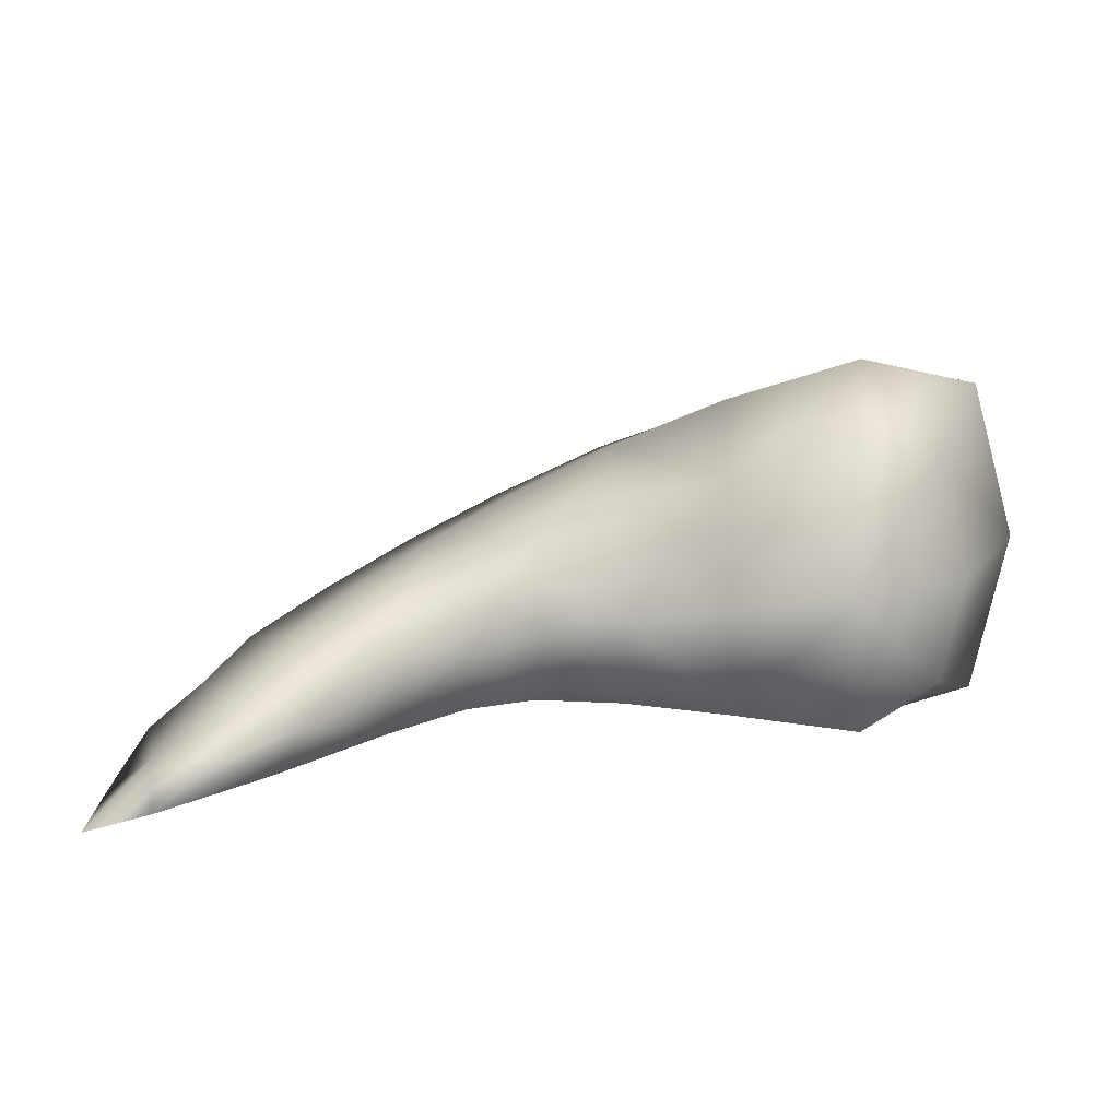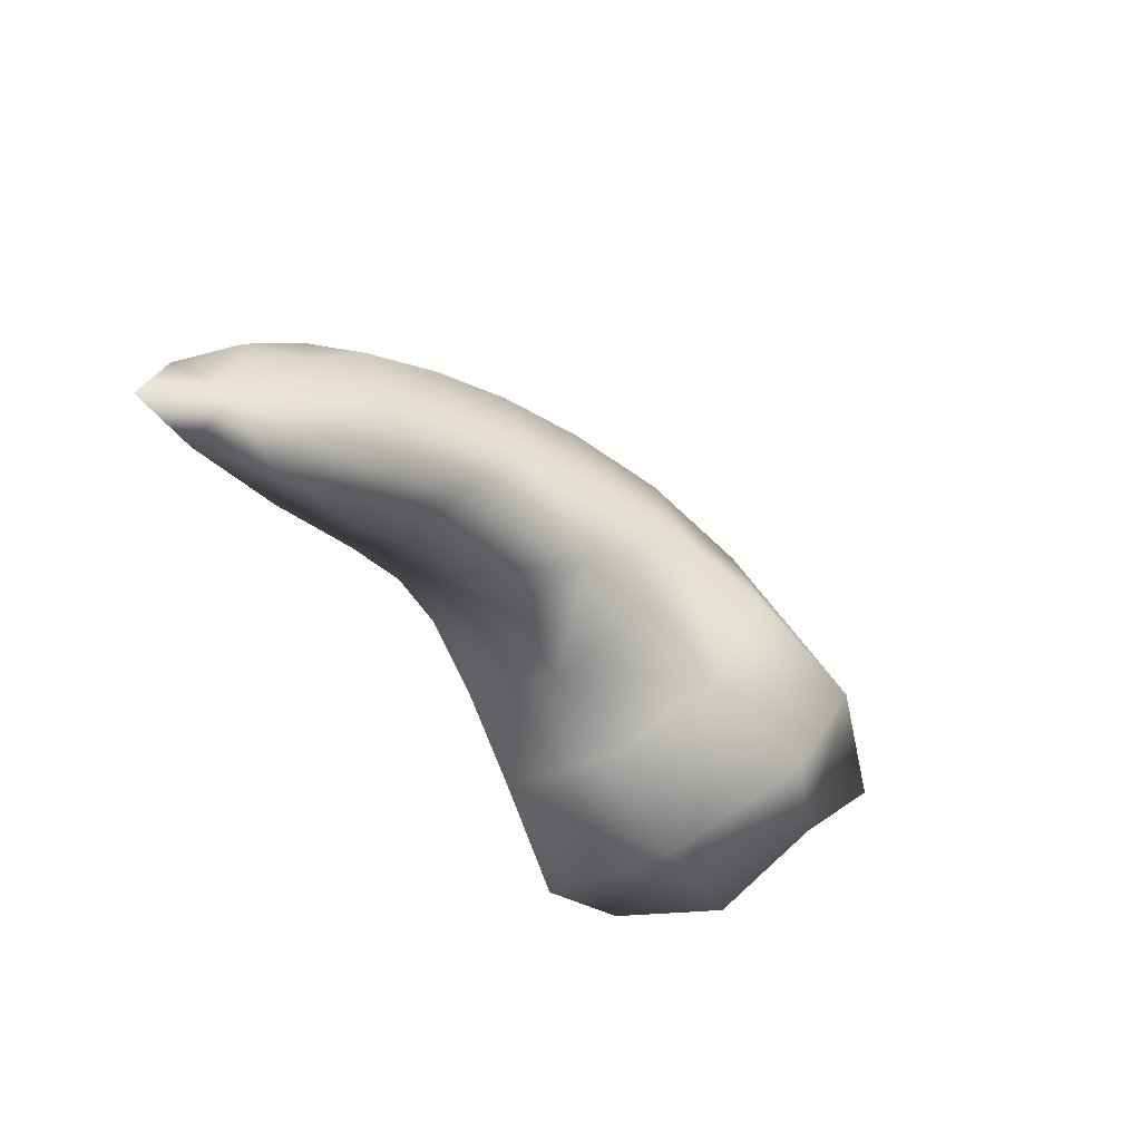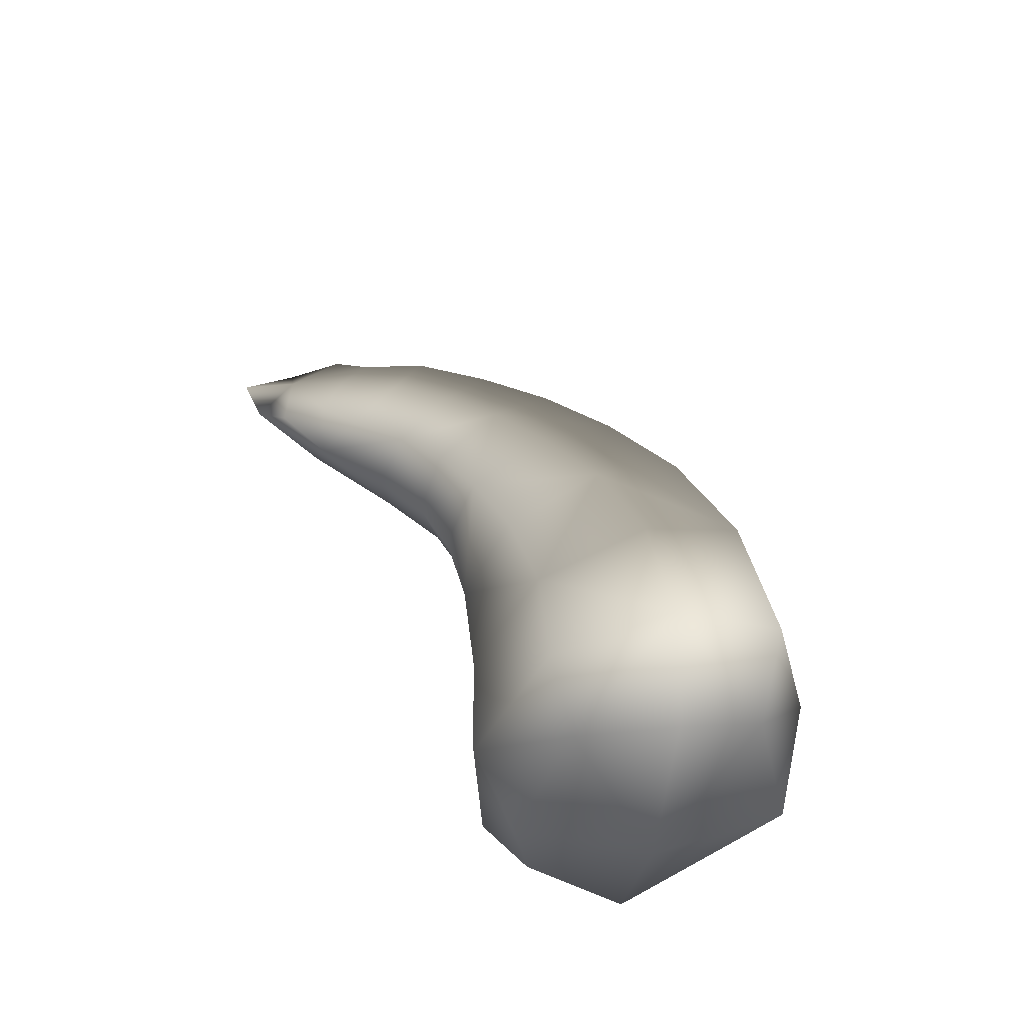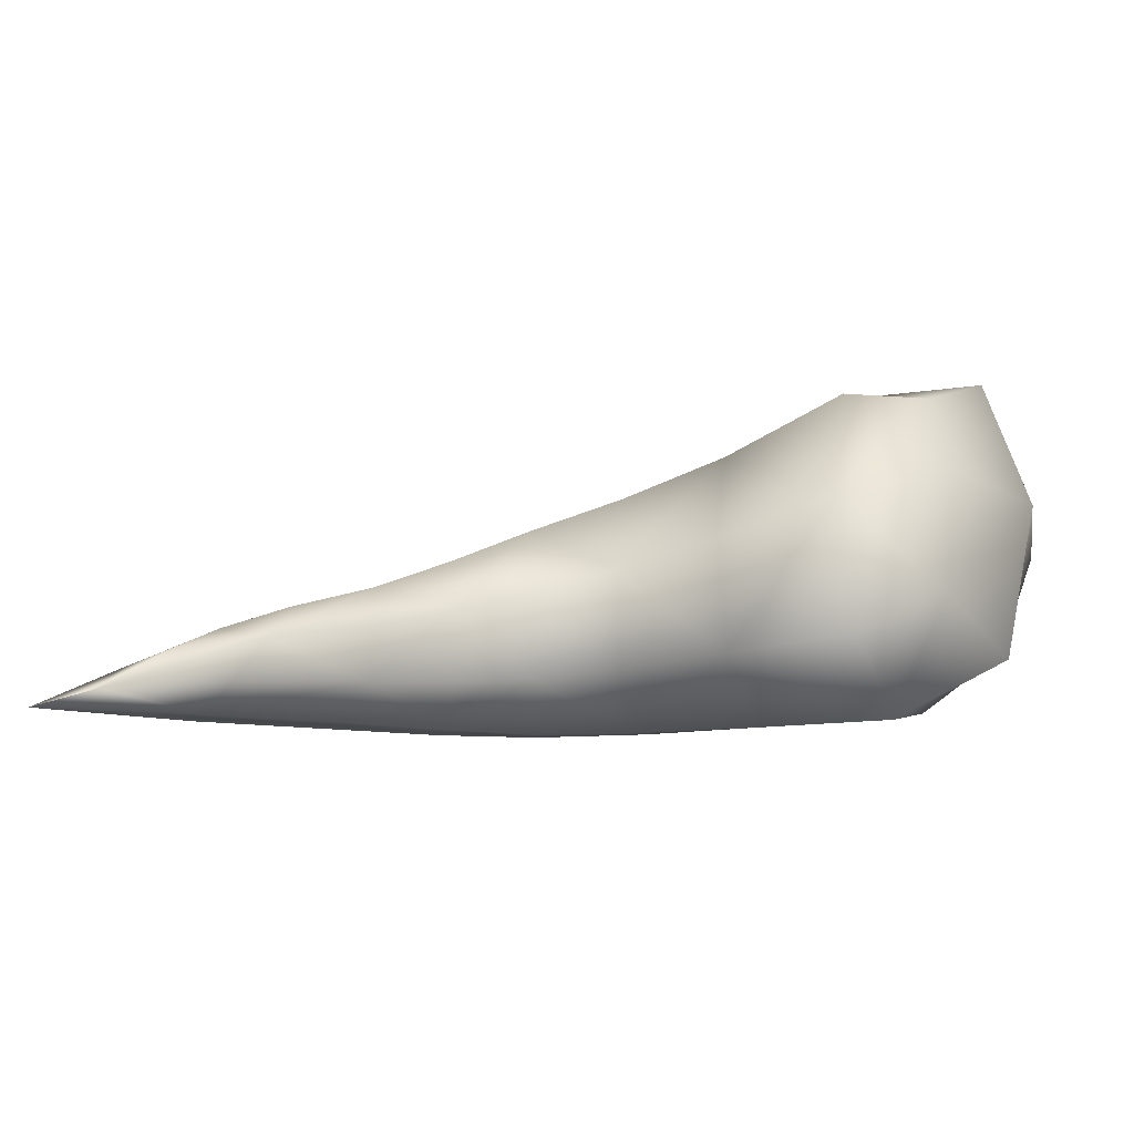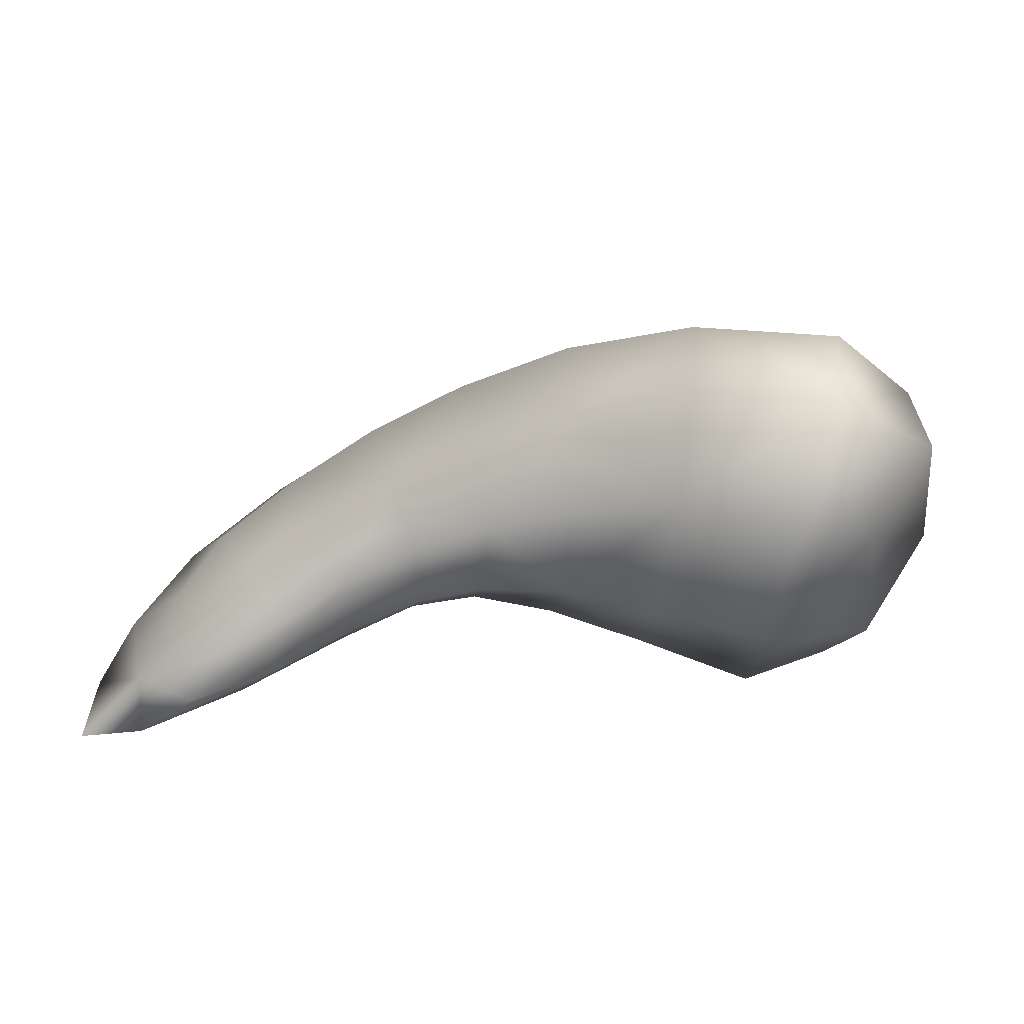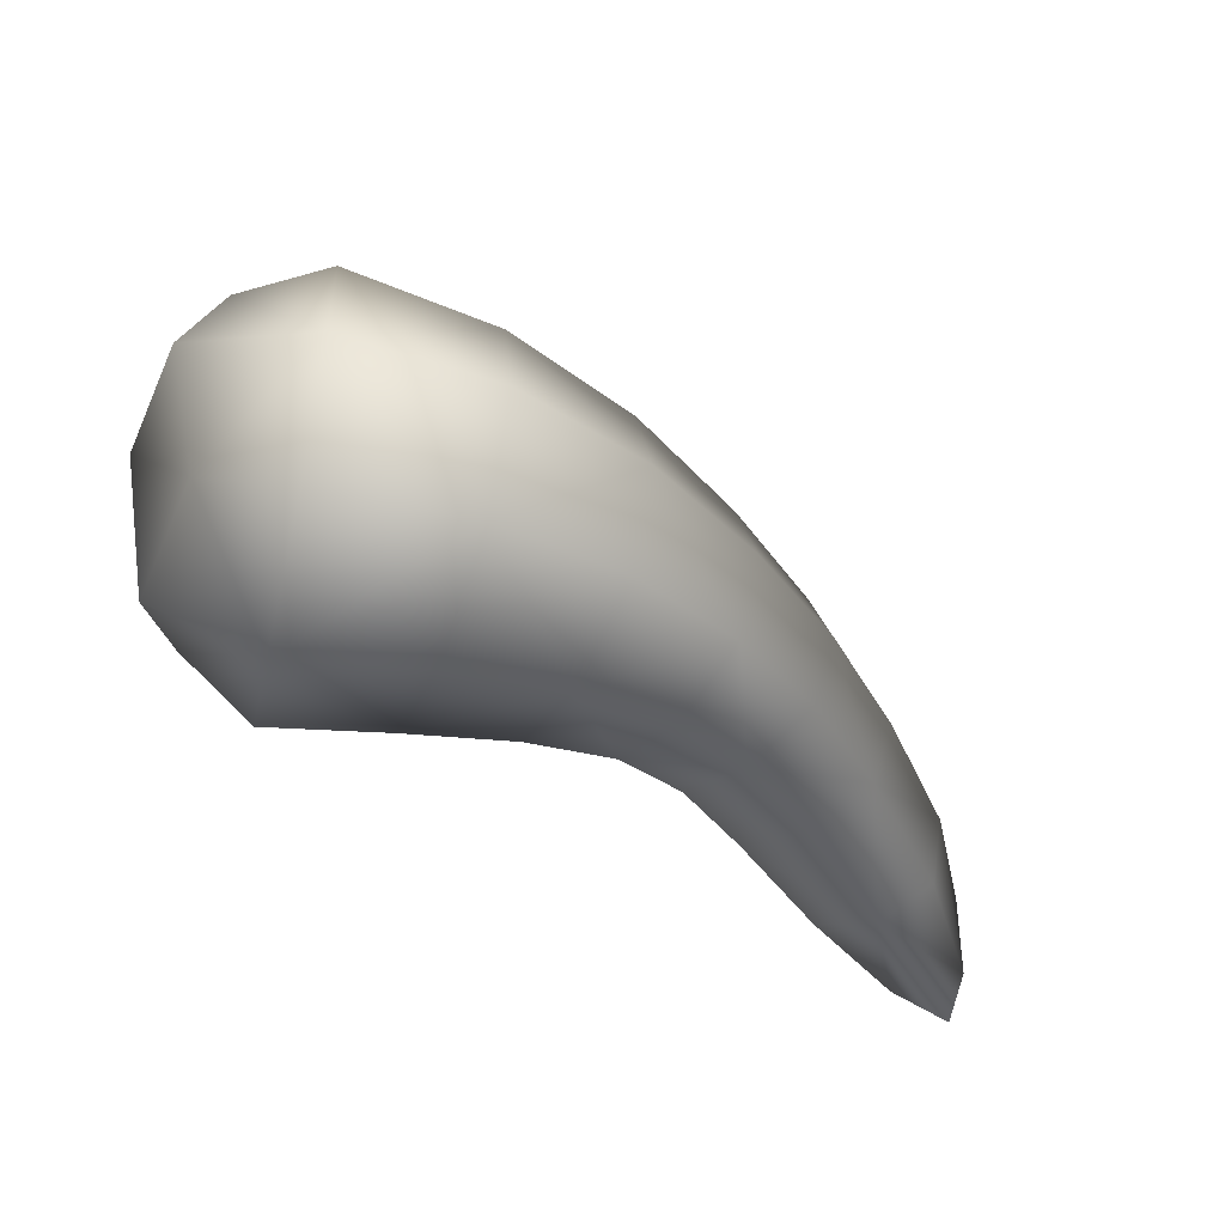
<metadata>
{"format":"obj","ext":"obj","renderer":"f3d","projection":"perspective","resolution":1024,"background":"white","views":[{"elev":17.9,"azim":176.9,"up":"+Y"},{"elev":-51.5,"azim":112.3,"up":"+Z"},{"elev":50.7,"azim":-108.5,"up":"+Y"},{"elev":-23.1,"azim":-169.0,"up":"+Y"},{"elev":-25.1,"azim":172.8,"up":"+Z"},{"elev":-44.9,"azim":-24.0,"up":"+Y"}]}
</metadata>
<code>
g _PlaySurface156
v -3931 507.2 1609
v -3816 449.1 1579
v -3851 393.5 1760
v -4003 454.7 1727
v -3647 455 1633
v -3660 409.7 1805
v -3672 473.8 1994
v -3885 467.9 1961
v -3996 518.2 1882
v -3647 455 1633
v -3499 459.2 1676
v -3493 419.1 1826
v -3660 409.7 1805
v -3376 459.9 1694
v -3353 423.7 1819
v -3330 462.7 1946
v -3487 470.4 1985
v -3672 473.8 1994
v -3376 459.9 1694
v -3278 455.6 1675
v -3240 425.2 1780
v -3353 423.7 1819
v -3170 444.2 1620
v -3119 419.6 1706
v -3070 444.2 1801
v -3199 455.6 1888
v -3330 462.7 1946
v -3170 444.2 1620
v -3018 423.4 1533
v -2956 402.7 1593
v -3119 419.6 1706
v -2865 401.7 1466
v -2773 380.2 1461
v -2795 401.7 1544
v -2914 423.4 1674
v -3070 444.2 1801
v -3928 814.9 1671
v -4001 888.3 1787
v -3848 913.6 1840
v -3812 838 1679
v -3995 827 1909
v -3884 859.1 1981
v -3671 807.7 2012
v -3657 847.5 1875
v -3643 777.9 1721
v -3643 777.9 1721
v -3657 847.5 1875
v -3492 784.3 1866
v -3497 728.8 1727
v -3671 807.7 2012
v -3486 748.4 1995
v -3329 689.3 1949
v -3350 724.4 1831
v -3372 684.4 1710
v -3372 684.4 1710
v -3350 724.4 1831
v -3230 668.5 1791
v -3265 638.1 1688
v -3329 689.3 1949
v -3197 638.1 1891
v -3082 591.9 1820
v -3125 616.5 1740
v -3167 591.9 1652
v -3167 591.9 1652
v -3125 616.5 1740
v -3032 568.7 1676
v -3068 547.9 1594
v -3082 591.9 1820
v -2976 547.9 1738
v -2915 510.2 1657
v -2944 516.5 1605
v -2985 510.2 1560
v -4003 454.7 1727
v -4053 677.5 1742
v -3951 665.1 1583
v -3996 518.2 1882
v -4053 677.9 1930
v -3995 827 1909
v -4001 888.3 1787
v -3928 814.9 1671
v -3885 467.9 1961
v -3896 666.8 2028
v -4053 677.9 1930
v -3676 644.8 2057
v -3671 807.7 2012
v -3884 859.1 1981
v -3995 827 1909
v -3672 473.8 1994
v -3487 470.4 1985
v -3485 612 2038
v -3676 644.8 2057
v -3322 576.6 1988
v -3329 689.3 1949
v -3486 748.4 1995
v -3671 807.7 2012
v -3330 462.7 1946
v -3199 455.6 1888
v -3186 546.8 1924
v -3322 576.6 1988
v -3061 518.1 1840
v -3082 591.9 1820
v -3197 638.1 1891
v -3329 689.3 1949
v -3070 444.2 1801
v -2914 423.4 1674
v -2929 485.7 1730
v -3061 518.1 1840
v -2844 460.1 1619
v -2915 510.2 1657
v -2976 547.9 1738
v -3082 591.9 1820
v -2773 380.2 1461
v -2858 451.5 1533
v -2844 460.1 1619
v -2865 401.7 1466
v -2941 460.1 1498
v -2985 510.2 1560
v -2944 516.5 1605
v -2915 510.2 1657
v -3018 423.4 1533
v -3059 485.7 1540
v -2941 460.1 1498
v -3184 518.1 1607
v -3167 591.9 1652
v -3068 547.9 1594
v -2985 510.2 1560
v -3170 444.2 1620
v -3278 455.6 1675
v -3283 546.8 1647
v -3184 518.1 1607
v -3381 571.5 1662
v -3372 684.4 1710
v -3265 638.1 1688
v -3167 591.9 1652
v -3376 459.9 1694
v -3499 459.2 1676
v -3500 591.4 1653
v -3381 571.5 1662
v -3641 612.4 1623
v -3643 777.9 1721
v -3497 728.8 1727
v -3372 684.4 1710
v -3647 455 1633
v -3816 449.1 1579
v -3802 640.2 1572
v -3641 612.4 1623
v -3951 665.1 1583
v -3928 814.9 1671
v -3812 838 1679
v -3643 777.9 1721
f 121 123 124
f 123 121 28
f 120 28 121
f 121 115 120
f 115 121 122
f 121 126 122
f 126 121 125
f 124 125 121
f 113 116 117
f 116 113 115
f 112 115 113
f 113 34 112
f 34 113 114
f 113 119 114
f 119 113 118
f 117 118 113
f 30 29 32
f 29 30 28
f 31 28 30
f 32 33 30
f 34 30 33
f 30 36 31
f 36 30 35
f 34 35 30
f 34 108 106
f 109 106 108
f 106 105 34
f 105 106 104
f 107 104 106
f 106 111 107
f 111 106 110
f 109 110 106
f 7 8 3
f 9 3 8
f 3 9 4
f 3 6 7
f 3 4 1
f 3 5 6
f 5 3 2
f 1 2 3
f 82 84 85
f 84 82 7
f 81 7 82
f 82 76 81
f 76 82 83
f 82 87 83
f 87 82 86
f 85 86 82
f 74 73 76
f 73 74 1
f 75 1 74
f 76 77 74
f 78 74 77
f 74 80 75
f 80 74 79
f 78 79 74
f 1 147 145
f 148 145 147
f 145 150 146
f 150 145 149
f 148 149 145
f 145 144 1
f 144 145 143
f 146 143 145
f 12 11 14
f 11 12 10
f 13 10 12
f 14 15 12
f 16 12 15
f 12 18 13
f 18 12 17
f 16 17 12
f 137 10 139
f 10 137 136
f 135 136 137
f 137 139 140
f 137 138 135
f 140 141 137
f 142 137 141
f 137 142 138
f 16 92 90
f 93 90 92
f 90 89 16
f 89 90 88
f 91 88 90
f 90 95 91
f 95 90 94
f 93 94 90
f 21 20 23
f 20 21 19
f 22 19 21
f 23 24 21
f 25 21 24
f 21 27 22
f 27 21 26
f 25 26 21
f 129 128 19
f 134 130 129
f 127 129 130
f 129 127 128
f 129 133 134
f 129 132 133
f 132 129 131
f 19 131 129
f 98 25 100
f 25 98 97
f 96 97 98
f 103 99 98
f 96 98 99
f 98 102 103
f 102 98 101
f 100 101 98
f 39 38 41
f 38 39 37
f 40 37 39
f 41 42 39
f 43 39 42
f 39 45 40
f 45 39 44
f 43 44 39
f 48 47 50
f 47 48 46
f 49 46 48
f 50 51 48
f 52 48 51
f 48 54 49
f 54 48 53
f 52 53 48
f 57 56 59
f 56 57 55
f 58 55 57
f 59 60 57
f 61 57 60
f 57 63 58
f 63 57 62
f 61 62 57
f 66 65 68
f 65 66 64
f 67 64 66
f 68 69 66
f 70 66 69
f 66 72 67
f 72 66 71
f 70 71 66

</code>
